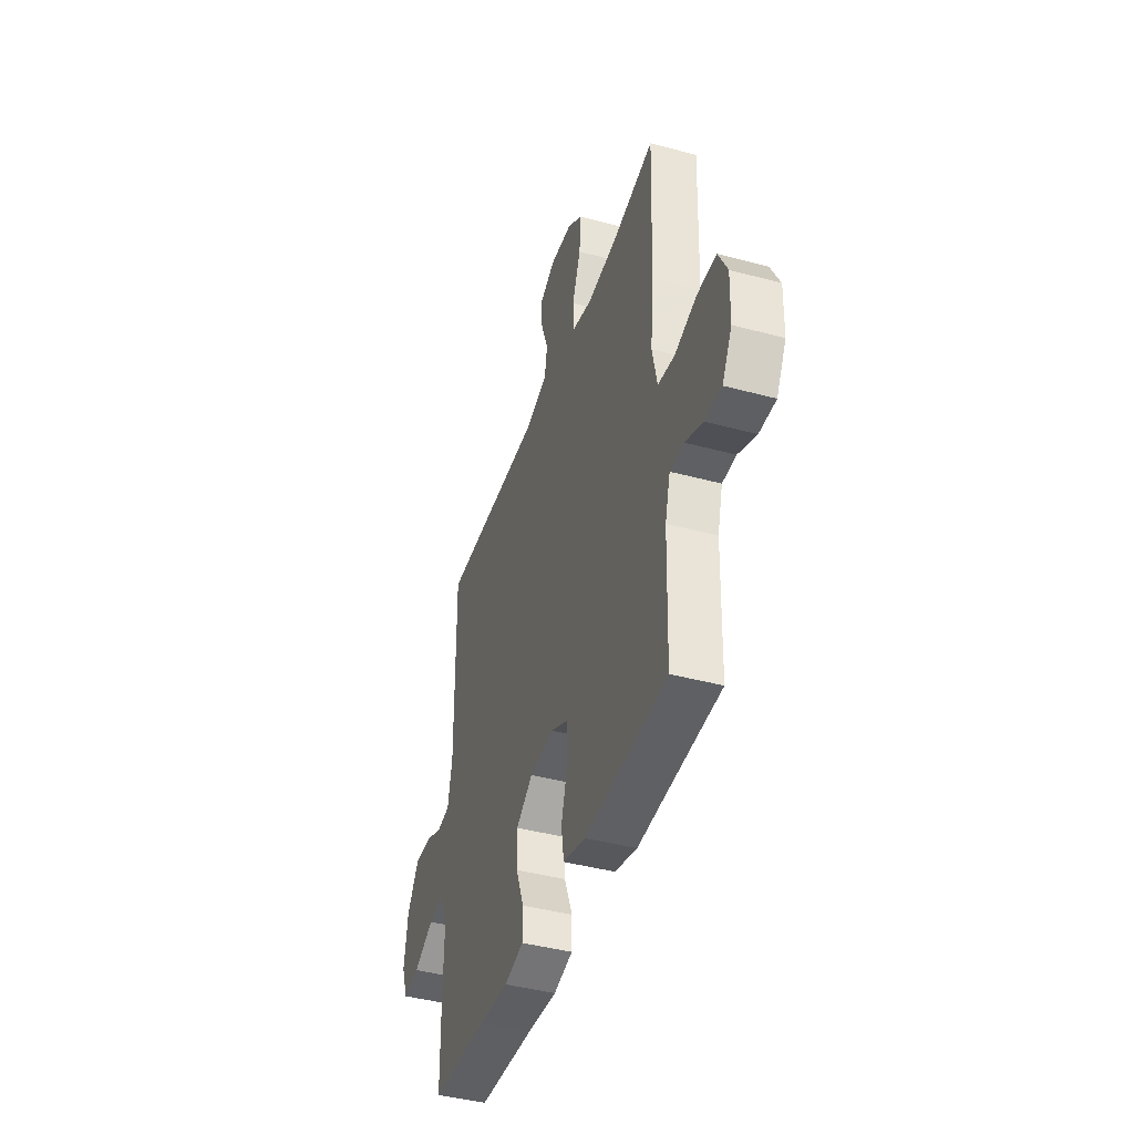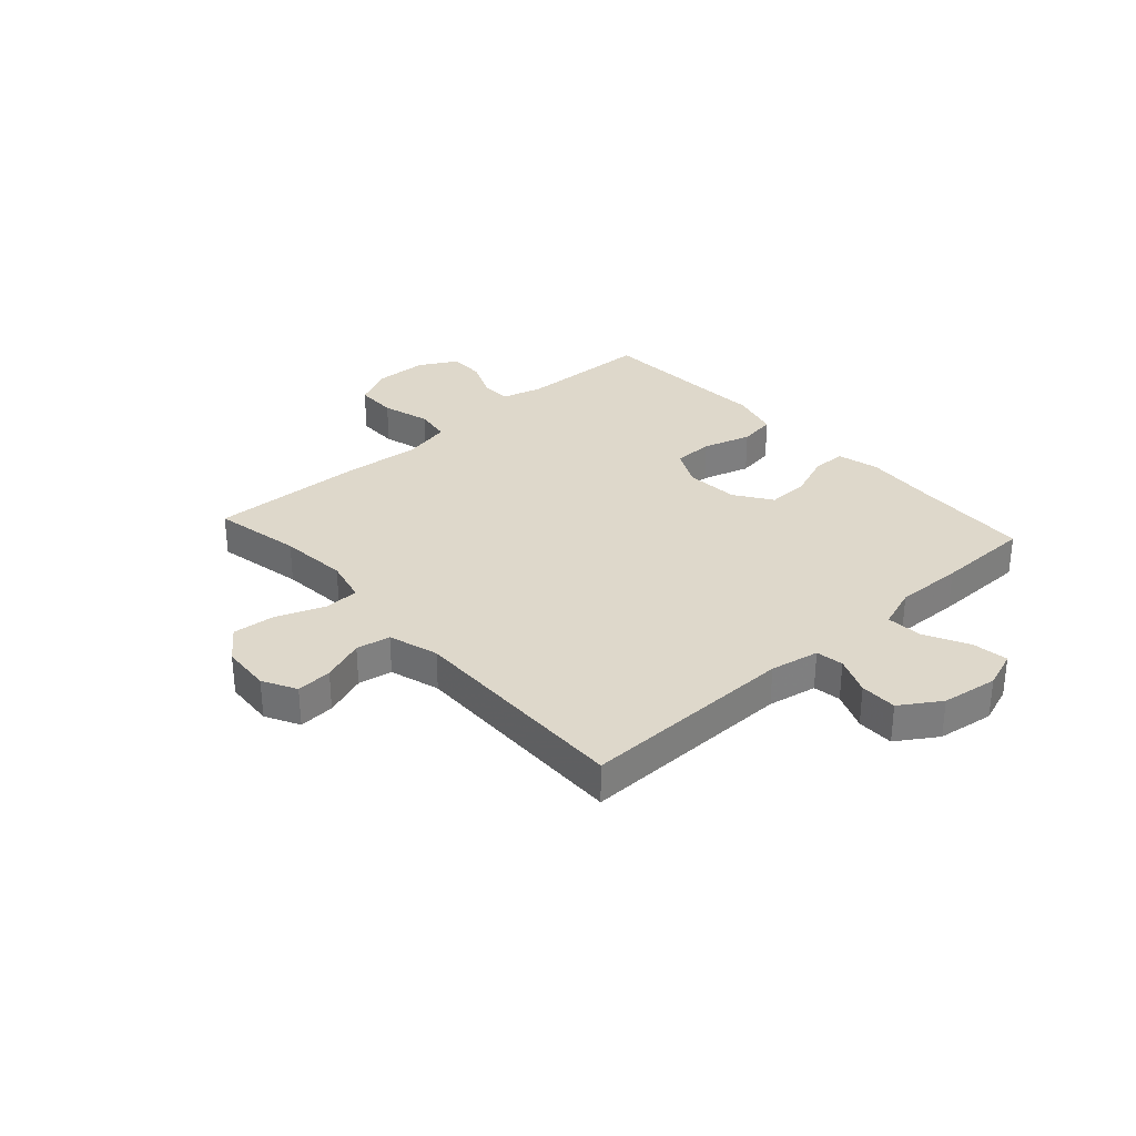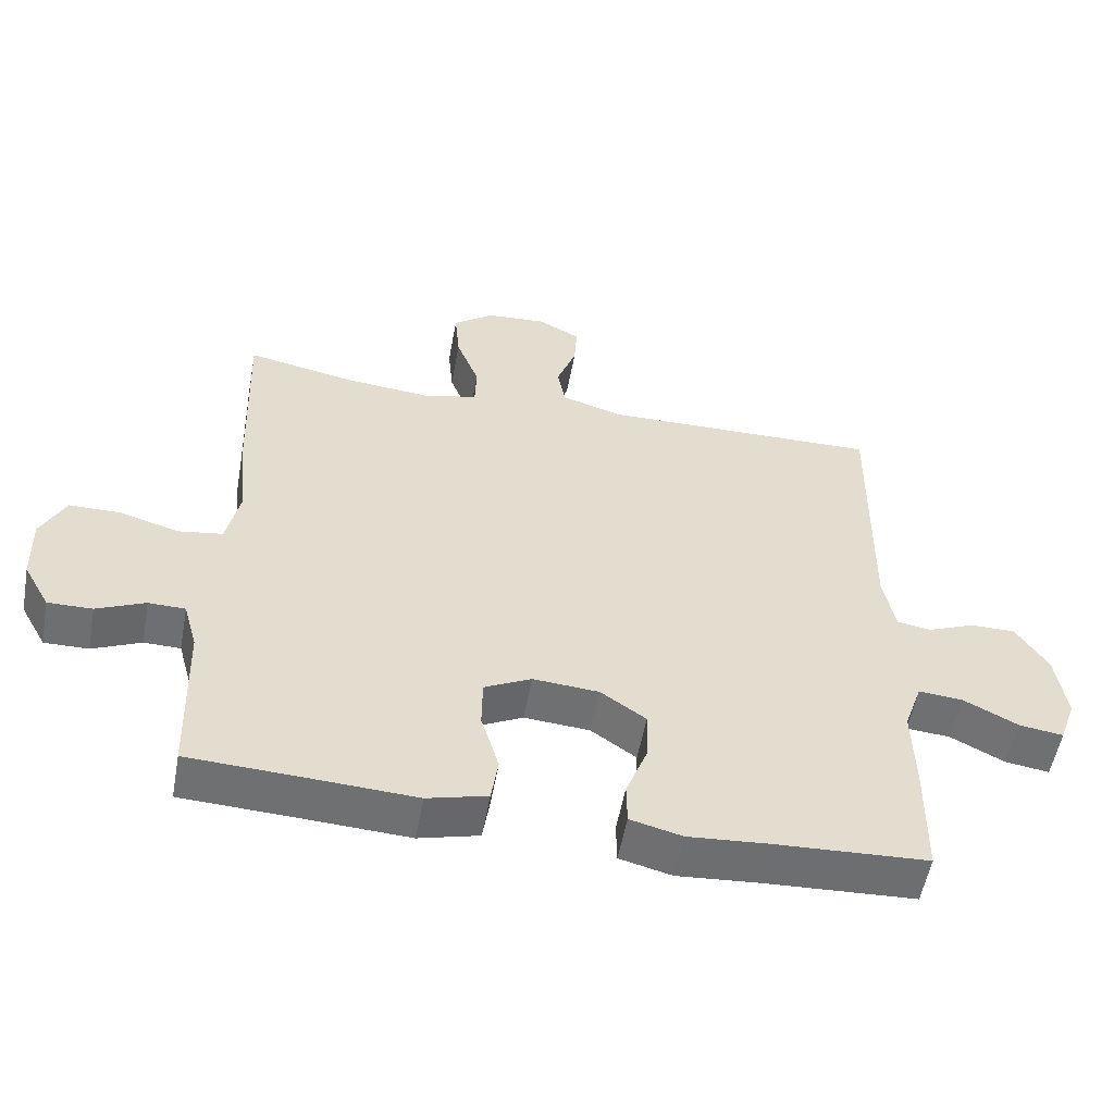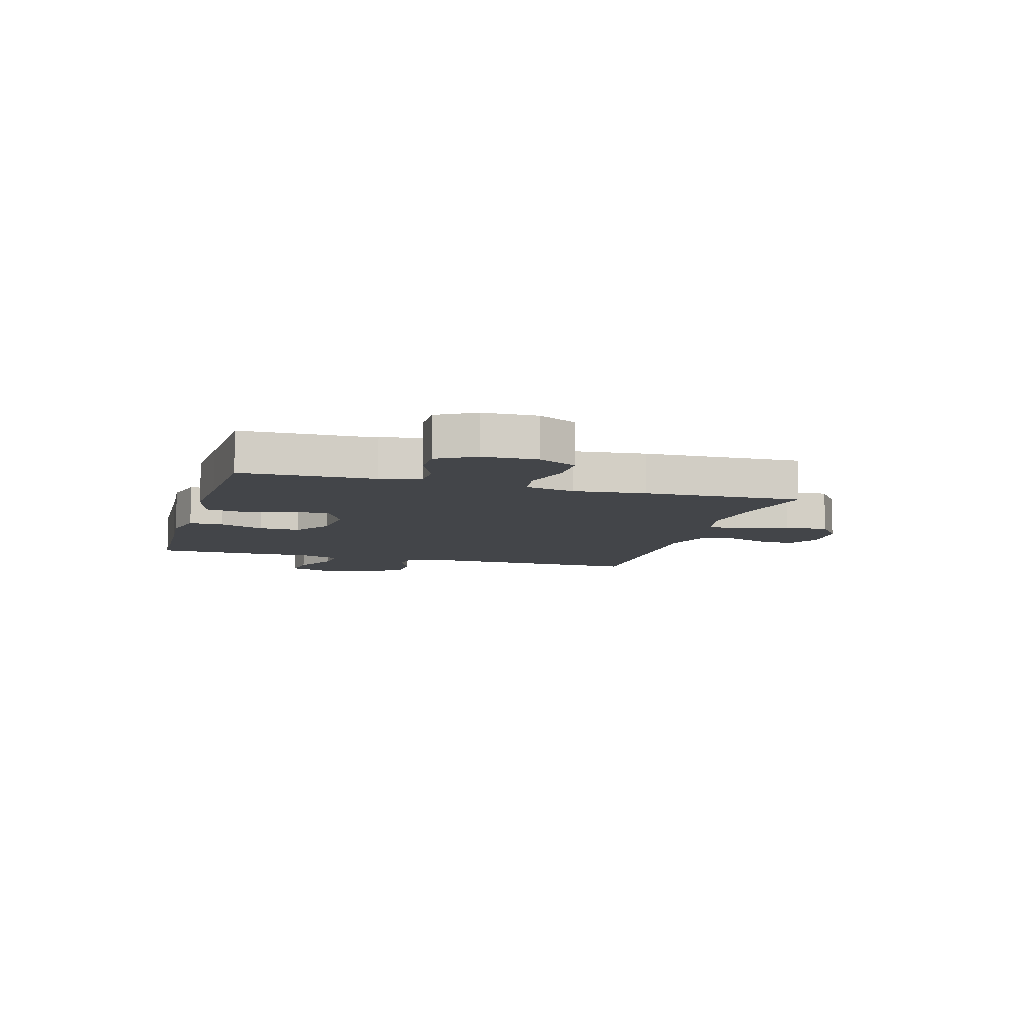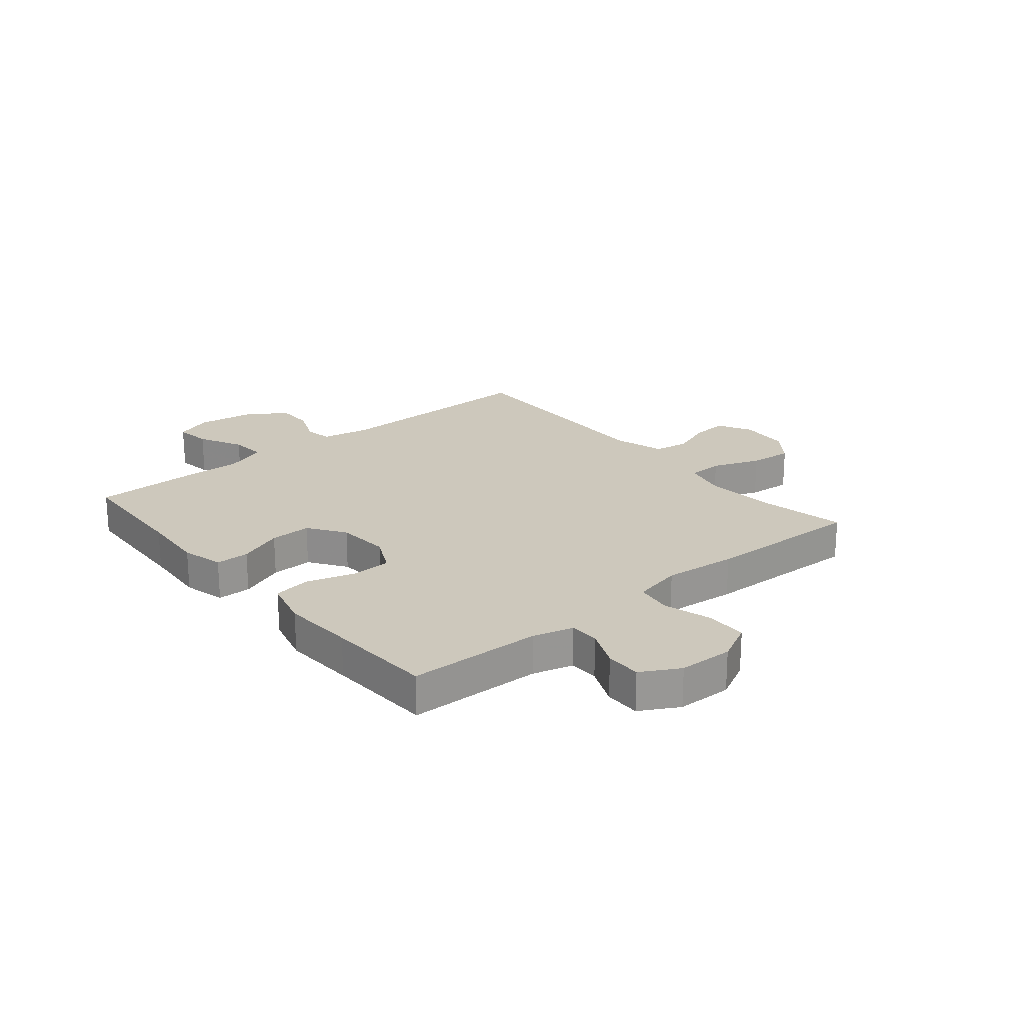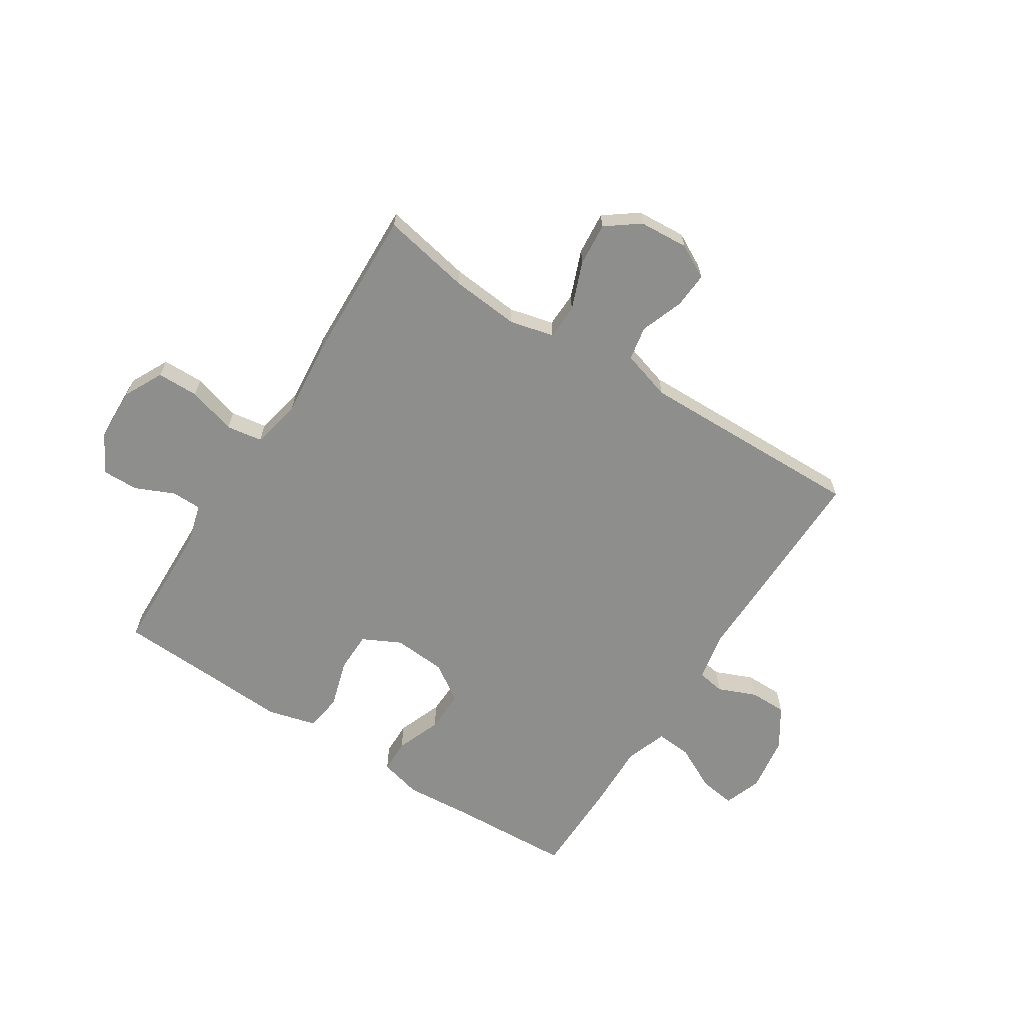
<metadata>
{"format":"obj","ext":"obj","renderer":"f3d","projection":"perspective","resolution":1024,"background":"white","views":[{"elev":-42.4,"azim":-107.9,"up":"+Z"},{"elev":31.6,"azim":47.9,"up":"+Y"},{"elev":-54.6,"azim":-10.4,"up":"+Z"},{"elev":-8.7,"azim":-106.1,"up":"+Y"},{"elev":22.1,"azim":-129.8,"up":"+Y"},{"elev":-64.9,"azim":-32.6,"up":"+Y"}]}
</metadata>
<code>
v -0.5 0.07 -0.5
v -0.507 0.07 -0.262
v -0.527 0.07 -0.19
v -0.58 0.07 -0.189
v -0.65 0.07 -0.22
v -0.714 0.07 -0.221
v -0.752 0.07 -0.153
v -0.755 0.07 -0.056
v -0.72 0.07 0.013
v -0.646 0.07 0.014
v -0.56 0.07 -0.011
v -0.496 0.07 -0.001
v -0.477 0.07 0.087
v -0.49 0.07 0.217
v -0.5 0.07 0.5
v -0.342 0.07 0.469
v -0.22 0.07 0.458
v -0.141 0.07 0.477
v -0.139 0.07 0.54
v -0.172 0.07 0.625
v -0.179 0.07 0.702
v -0.12 0.07 0.746
v -0.032 0.07 0.752
v 0.028 0.07 0.72
v 0.024 0.07 0.656
v -0.004 0.07 0.58
v 0.007 0.07 0.519
v 0.096 0.07 0.492
v 0.5 0.07 0.5
v 0.495 0.07 0.117
v 0.512 0.07 0.03
v 0.561 0.07 0.022
v 0.629 0.07 0.05
v 0.695 0.07 0.05
v 0.741 0.07 -0.021
v 0.756 0.07 -0.121
v 0.732 0.07 -0.188
v 0.668 0.07 -0.179
v 0.589 0.07 -0.139
v 0.525 0.07 -0.134
v 0.499 0.07 -0.208
v 0.502 0.07 -0.329
v 0.5 0.07 -0.5
v 0.28 0.07 -0.511
v 0.163 0.07 -0.52
v 0.088 0.07 -0.501
v 0.087 0.07 -0.441
v 0.118 0.07 -0.361
v 0.12 0.07 -0.287
v 0.054 0.07 -0.242
v -0.041 0.07 -0.235
v -0.109 0.07 -0.269
v -0.11 0.07 -0.341
v -0.084 0.07 -0.427
v -0.094 0.07 -0.493
v -0.181 0.07 -0.516
v -0.31 0.07 -0.509
v -0.5 0 -0.5
v -0.507 0 -0.262
v -0.527 0 -0.19
v -0.58 0 -0.189
v -0.65 0 -0.22
v -0.714 0 -0.221
v -0.752 0 -0.153
v -0.755 0 -0.056
v -0.72 0 0.013
v -0.646 0 0.014
v -0.56 0 -0.011
v -0.496 0 -0.001
v -0.477 0 0.087
v -0.49 0 0.217
v -0.5 0 0.5
v -0.342 0 0.469
v -0.22 0 0.458
v -0.141 0 0.477
v -0.139 0 0.54
v -0.172 0 0.625
v -0.179 0 0.702
v -0.12 0 0.746
v -0.032 0 0.752
v 0.028 0 0.72
v 0.024 0 0.656
v -0.004 0 0.58
v 0.007 0 0.519
v 0.096 0 0.492
v 0.5 0 0.5
v 0.495 0 0.117
v 0.512 0 0.03
v 0.561 0 0.022
v 0.629 0 0.05
v 0.695 0 0.05
v 0.741 0 -0.021
v 0.756 0 -0.121
v 0.732 0 -0.188
v 0.668 0 -0.179
v 0.589 0 -0.139
v 0.525 0 -0.134
v 0.499 0 -0.208
v 0.502 0 -0.329
v 0.5 0 -0.5
v 0.28 0 -0.511
v 0.163 0 -0.52
v 0.088 0 -0.501
v 0.087 0 -0.441
v 0.118 0 -0.361
v 0.12 0 -0.287
v 0.054 0 -0.242
v -0.041 0 -0.235
v -0.109 0 -0.269
v -0.11 0 -0.341
v -0.084 0 -0.427
v -0.094 0 -0.493
v -0.181 0 -0.516
v -0.31 0 -0.509
f 54 55 56 57
f 53 54 57 1
f 52 53 1 2
f 51 52 2 3
f 50 51 3
f 45 46 47 48
f 44 45 48 49
f 41 42 43 44
f 40 41 44 49
f 36 37 38 39
f 36 39 40
f 35 36 40
f 32 33 34 35
f 31 32 35 40
f 30 31 40 49
f 28 29 30 49
f 23 24 25 26
f 21 22 23 26
f 19 20 21 26
f 18 19 26 27
f 13 14 15 16
f 12 13 16 17
f 8 9 10 11
f 8 11 12
f 7 8 12
f 4 5 6 7
f 3 4 7 12
f 50 3 12 17
f 18 27 28 49
f 17 18 49 50
f 114 113 112 111
f 58 114 111 110
f 59 58 110 109
f 60 59 109 108
f 60 108 107
f 105 104 103 102
f 106 105 102 101
f 101 100 99 98
f 106 101 98 97
f 96 95 94 93
f 97 96 93
f 97 93 92
f 92 91 90 89
f 97 92 89 88
f 106 97 88 87
f 106 87 86 85
f 83 82 81 80
f 83 80 79 78
f 83 78 77 76
f 84 83 76 75
f 73 72 71 70
f 74 73 70 69
f 68 67 66 65
f 69 68 65
f 69 65 64
f 64 63 62 61
f 69 64 61 60
f 74 69 60 107
f 106 85 84 75
f 107 106 75 74
f 1 58 59 2
f 2 59 60 3
f 3 60 61 4
f 4 61 62 5
f 5 62 63 6
f 6 63 64 7
f 7 64 65 8
f 8 65 66 9
f 9 66 67 10
f 10 67 68 11
f 11 68 69 12
f 12 69 70 13
f 13 70 71 14
f 14 71 72 15
f 15 72 73 16
f 16 73 74 17
f 17 74 75 18
f 18 75 76 19
f 19 76 77 20
f 20 77 78 21
f 21 78 79 22
f 22 79 80 23
f 23 80 81 24
f 24 81 82 25
f 25 82 83 26
f 26 83 84 27
f 27 84 85 28
f 28 85 86 29
f 29 86 87 30
f 30 87 88 31
f 31 88 89 32
f 32 89 90 33
f 33 90 91 34
f 34 91 92 35
f 35 92 93 36
f 36 93 94 37
f 37 94 95 38
f 38 95 96 39
f 39 96 97 40
f 40 97 98 41
f 41 98 99 42
f 42 99 100 43
f 43 100 101 44
f 44 101 102 45
f 45 102 103 46
f 46 103 104 47
f 47 104 105 48
f 48 105 106 49
f 49 106 107 50
f 50 107 108 51
f 51 108 109 52
f 52 109 110 53
f 53 110 111 54
f 54 111 112 55
f 55 112 113 56
f 56 113 114 57
f 57 114 58 1

</code>
